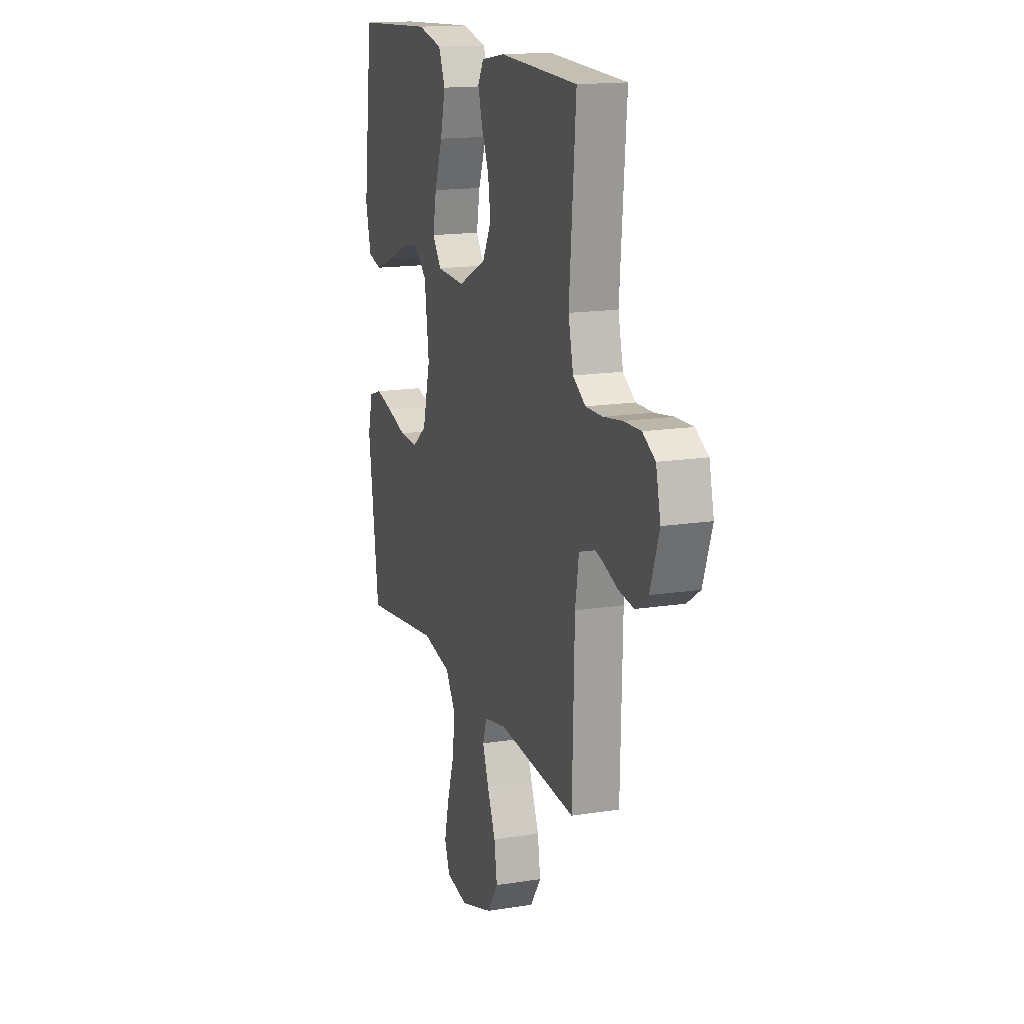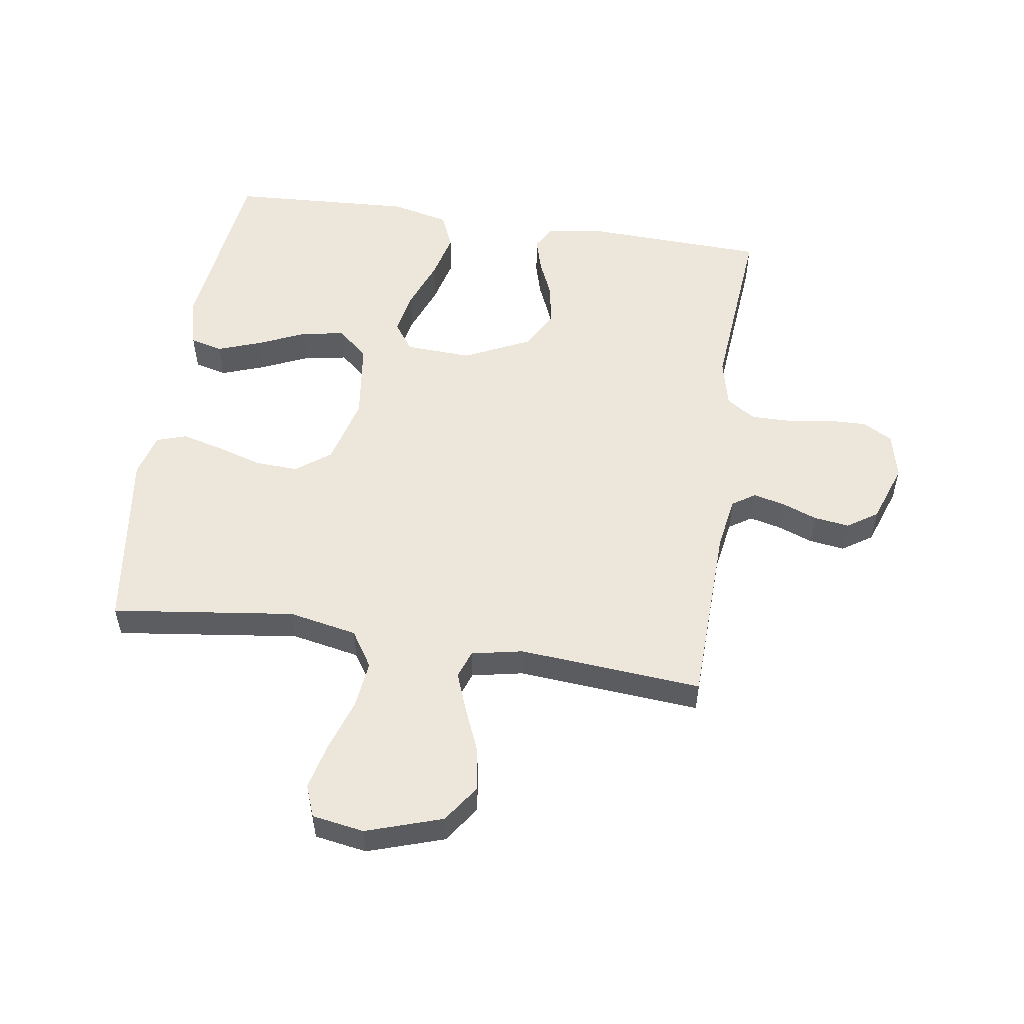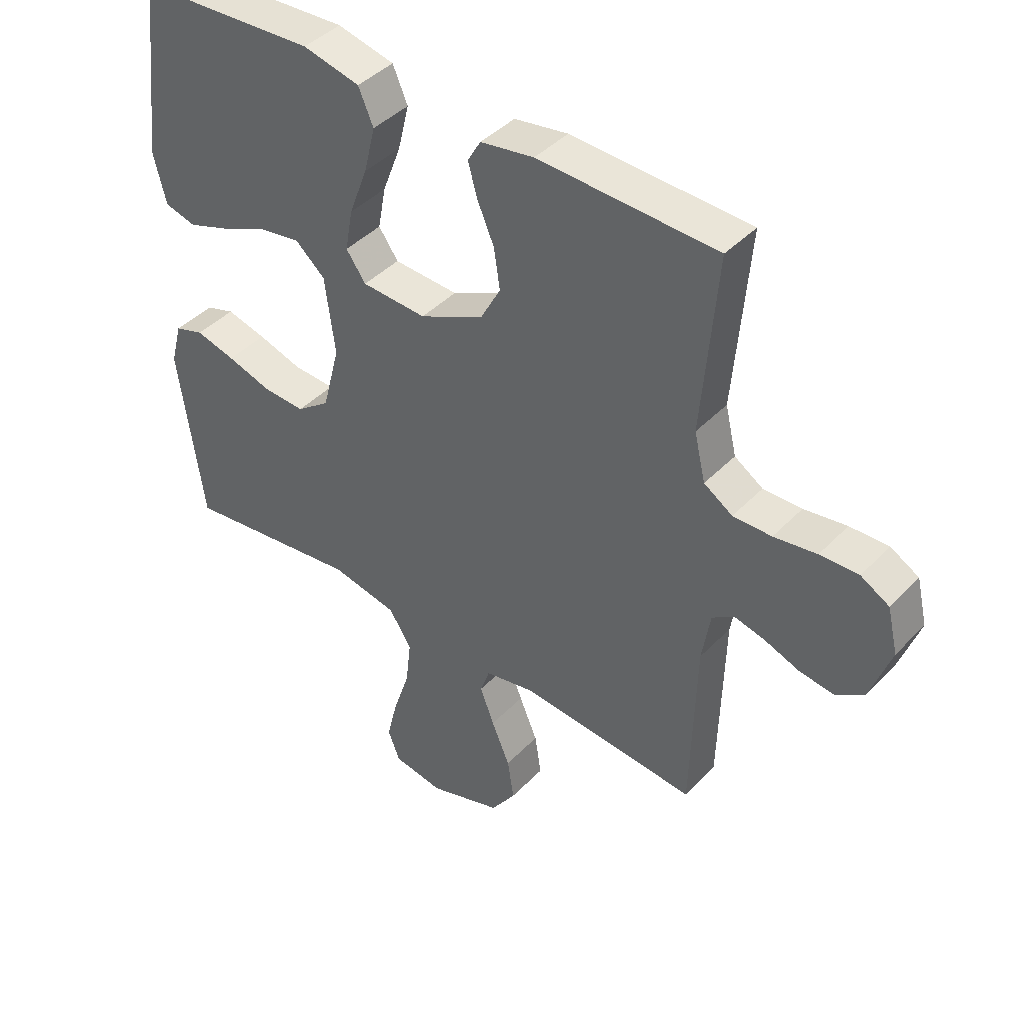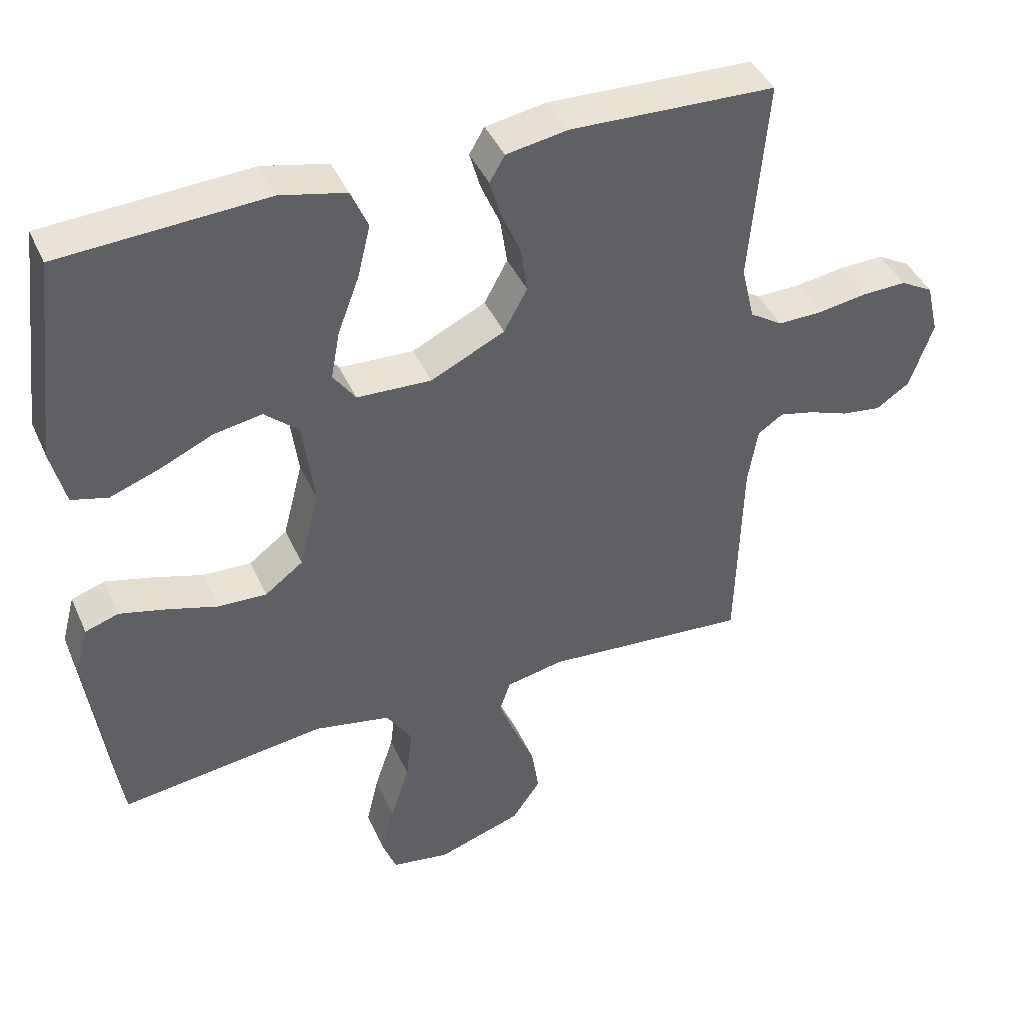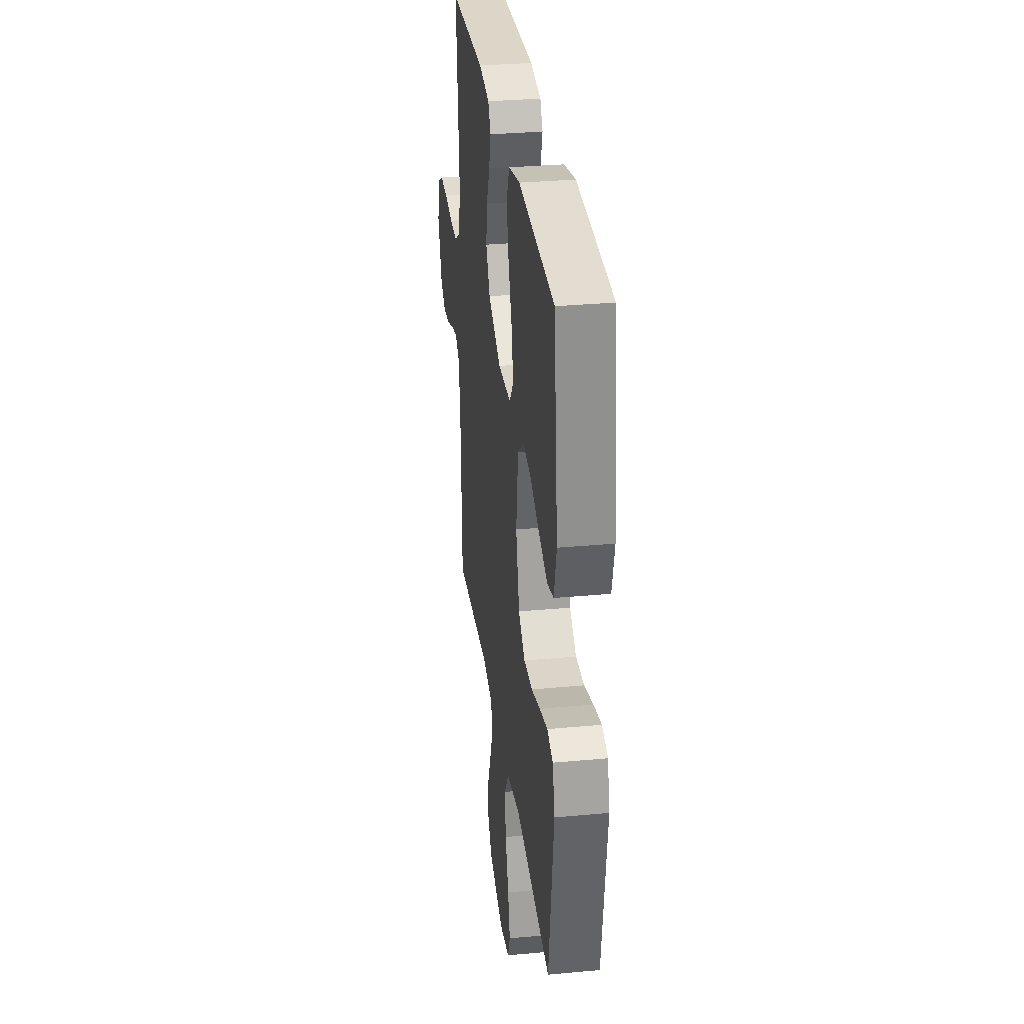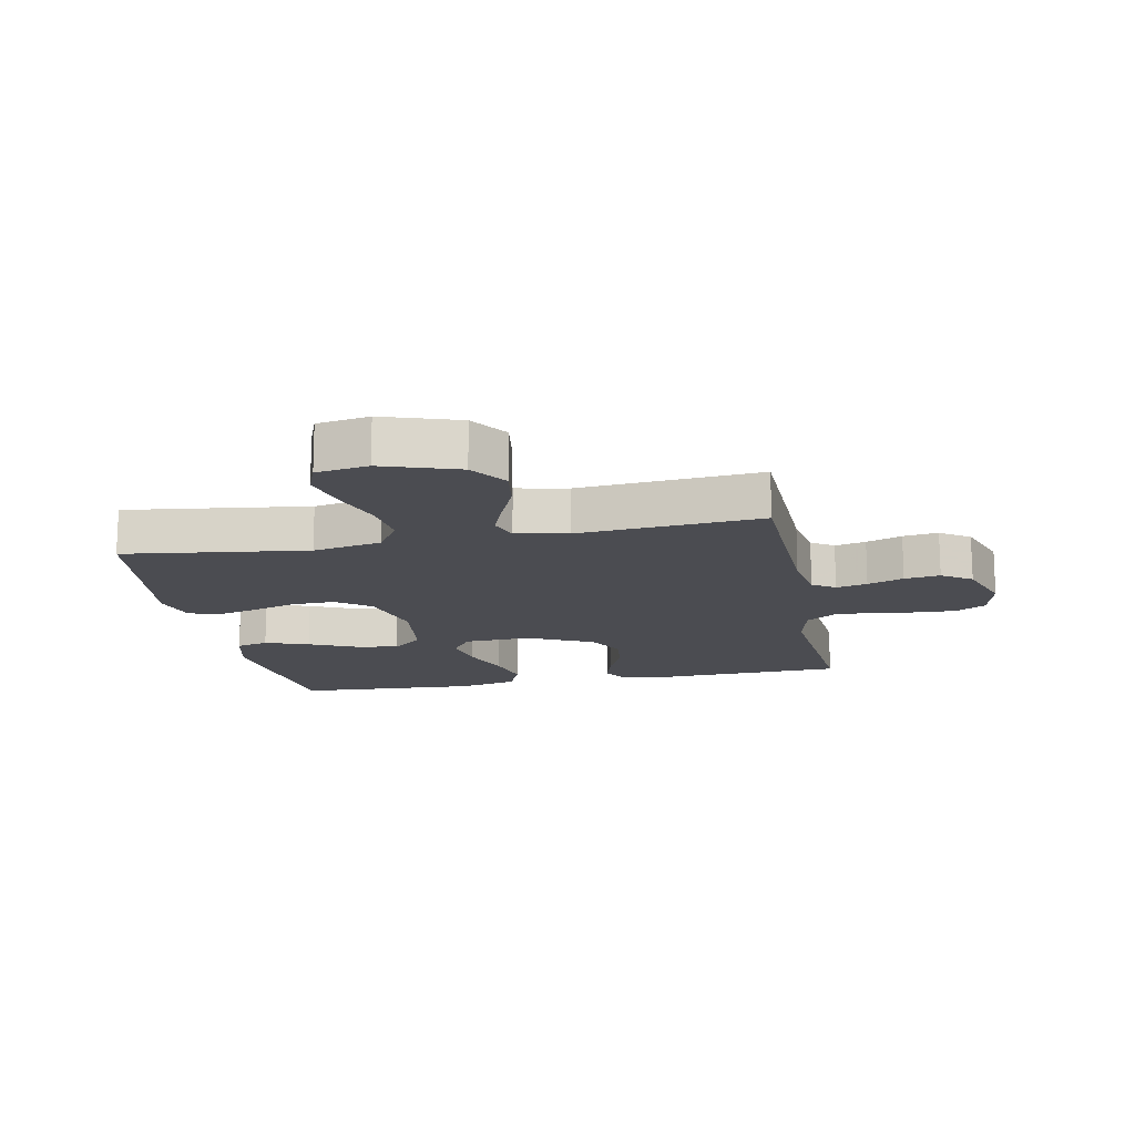
<metadata>
{"format":"obj","ext":"obj","renderer":"f3d","projection":"perspective","resolution":1024,"background":"white","views":[{"elev":15.7,"azim":-108.4,"up":"+Z"},{"elev":53.7,"azim":-171.3,"up":"+Y"},{"elev":42.4,"azim":-140.5,"up":"+Z"},{"elev":42.3,"azim":157.1,"up":"+Z"},{"elev":31.8,"azim":82.5,"up":"+Z"},{"elev":-15.3,"azim":-168.9,"up":"+Y"}]}
</metadata>
<code>
v 0.5 0.07 -0.5
v 0.2 0.07 -0.461
v 0.088 0.07 -0.483
v 0.05 0.07 -0.542
v 0.059 0.07 -0.621
v 0.087 0.07 -0.706
v 0.105 0.07 -0.782
v 0.085 0.07 -0.834
v 0 0.07 -0.848
v -0.124 0.07 -0.807
v -0.166 0.07 -0.746
v -0.155 0.07 -0.675
v -0.124 0.07 -0.602
v -0.1 0.07 -0.539
v -0.116 0.07 -0.493
v -0.2 0.07 -0.476
v -0.5 0.07 -0.5
v -0.508 0.07 -0.2
v -0.522 0.07 -0.114
v -0.559 0.07 -0.089
v -0.61 0.07 -0.101
v -0.669 0.07 -0.123
v -0.727 0.07 -0.131
v -0.776 0.07 -0.098
v -0.81 0.07 0
v -0.792 0.07 0.076
v -0.744 0.07 0.103
v -0.679 0.07 0.101
v -0.607 0.07 0.09
v -0.542 0.07 0.089
v -0.494 0.07 0.12
v -0.475 0.07 0.2
v -0.5 0.07 0.5
v -0.2 0.07 0.511
v -0.11 0.07 0.496
v -0.088 0.07 0.458
v -0.104 0.07 0.402
v -0.132 0.07 0.337
v -0.142 0.07 0.27
v -0.108 0.07 0.207
v 0 0.07 0.155
v 0.109 0.07 0.16
v 0.142 0.07 0.206
v 0.129 0.07 0.277
v 0.098 0.07 0.359
v 0.079 0.07 0.437
v 0.104 0.07 0.495
v 0.2 0.07 0.517
v 0.5 0.07 0.5
v 0.536 0.07 0.2
v 0.515 0.07 0.115
v 0.462 0.07 0.101
v 0.39 0.07 0.127
v 0.312 0.07 0.162
v 0.242 0.07 0.174
v 0.192 0.07 0.13
v 0.175 0.07 0
v 0.204 0.07 -0.113
v 0.26 0.07 -0.155
v 0.331 0.07 -0.152
v 0.406 0.07 -0.129
v 0.473 0.07 -0.112
v 0.522 0.07 -0.128
v 0.541 0.07 -0.2
v 0.5 0 -0.5
v 0.2 0 -0.461
v 0.088 0 -0.483
v 0.05 0 -0.542
v 0.059 0 -0.621
v 0.087 0 -0.706
v 0.105 0 -0.782
v 0.085 0 -0.834
v 0 0 -0.848
v -0.124 0 -0.807
v -0.166 0 -0.746
v -0.155 0 -0.675
v -0.124 0 -0.602
v -0.1 0 -0.539
v -0.116 0 -0.493
v -0.2 0 -0.476
v -0.5 0 -0.5
v -0.508 0 -0.2
v -0.522 0 -0.114
v -0.559 0 -0.089
v -0.61 0 -0.101
v -0.669 0 -0.123
v -0.727 0 -0.131
v -0.776 0 -0.098
v -0.81 0 0
v -0.792 0 0.076
v -0.744 0 0.103
v -0.679 0 0.101
v -0.607 0 0.09
v -0.542 0 0.089
v -0.494 0 0.12
v -0.475 0 0.2
v -0.5 0 0.5
v -0.2 0 0.511
v -0.11 0 0.496
v -0.088 0 0.458
v -0.104 0 0.402
v -0.132 0 0.337
v -0.142 0 0.27
v -0.108 0 0.207
v 0 0 0.155
v 0.109 0 0.16
v 0.142 0 0.206
v 0.129 0 0.277
v 0.098 0 0.359
v 0.079 0 0.437
v 0.104 0 0.495
v 0.2 0 0.517
v 0.5 0 0.5
v 0.536 0 0.2
v 0.515 0 0.115
v 0.462 0 0.101
v 0.39 0 0.127
v 0.312 0 0.162
v 0.242 0 0.174
v 0.192 0 0.13
v 0.175 0 0
v 0.204 0 -0.113
v 0.26 0 -0.155
v 0.331 0 -0.152
v 0.406 0 -0.129
v 0.473 0 -0.112
v 0.522 0 -0.128
v 0.541 0 -0.2
f 63 64 1 2
f 60 61 62 63
f 60 63 2 3
f 59 60 3
f 58 59 3 4
f 57 58 4
f 56 57 4
f 51 52 53 54
f 49 50 51 54
f 49 54 55
f 48 49 55 56
f 44 45 46 47
f 43 44 47 48
f 35 36 37 38
f 35 38 39
f 32 33 34 35
f 31 32 35 39
f 30 31 39 40
f 26 27 28 29
f 26 29 30
f 25 26 30
f 21 22 23 24
f 20 21 24 25
f 16 17 18
f 15 16 18 19
f 10 11 12 13
f 10 13 14
f 9 10 14
f 8 9 14
f 5 6 7 8
f 5 8 14 15
f 43 48 56 4
f 25 30 40 41
f 20 25 41 42
f 19 20 42
f 4 5 15 19
f 4 19 42
f 4 42 43
f 66 65 128 127
f 127 126 125 124
f 67 66 127 124
f 67 124 123
f 68 67 123 122
f 68 122 121
f 68 121 120
f 118 117 116 115
f 118 115 114 113
f 119 118 113
f 120 119 113 112
f 111 110 109 108
f 112 111 108 107
f 102 101 100 99
f 103 102 99
f 99 98 97 96
f 103 99 96 95
f 104 103 95 94
f 93 92 91 90
f 94 93 90
f 94 90 89
f 88 87 86 85
f 89 88 85 84
f 82 81 80
f 83 82 80 79
f 77 76 75 74
f 78 77 74
f 78 74 73
f 78 73 72
f 72 71 70 69
f 79 78 72 69
f 68 120 112 107
f 105 104 94 89
f 106 105 89 84
f 106 84 83
f 83 79 69 68
f 106 83 68
f 107 106 68
f 1 65 66 2
f 2 66 67 3
f 3 67 68 4
f 4 68 69 5
f 5 69 70 6
f 6 70 71 7
f 7 71 72 8
f 8 72 73 9
f 9 73 74 10
f 10 74 75 11
f 11 75 76 12
f 12 76 77 13
f 13 77 78 14
f 14 78 79 15
f 15 79 80 16
f 16 80 81 17
f 17 81 82 18
f 18 82 83 19
f 19 83 84 20
f 20 84 85 21
f 21 85 86 22
f 22 86 87 23
f 23 87 88 24
f 24 88 89 25
f 25 89 90 26
f 26 90 91 27
f 27 91 92 28
f 28 92 93 29
f 29 93 94 30
f 30 94 95 31
f 31 95 96 32
f 32 96 97 33
f 33 97 98 34
f 34 98 99 35
f 35 99 100 36
f 36 100 101 37
f 37 101 102 38
f 38 102 103 39
f 39 103 104 40
f 40 104 105 41
f 41 105 106 42
f 42 106 107 43
f 43 107 108 44
f 44 108 109 45
f 45 109 110 46
f 46 110 111 47
f 47 111 112 48
f 48 112 113 49
f 49 113 114 50
f 50 114 115 51
f 51 115 116 52
f 52 116 117 53
f 53 117 118 54
f 54 118 119 55
f 55 119 120 56
f 56 120 121 57
f 57 121 122 58
f 58 122 123 59
f 59 123 124 60
f 60 124 125 61
f 61 125 126 62
f 62 126 127 63
f 63 127 128 64
f 64 128 65 1

</code>
